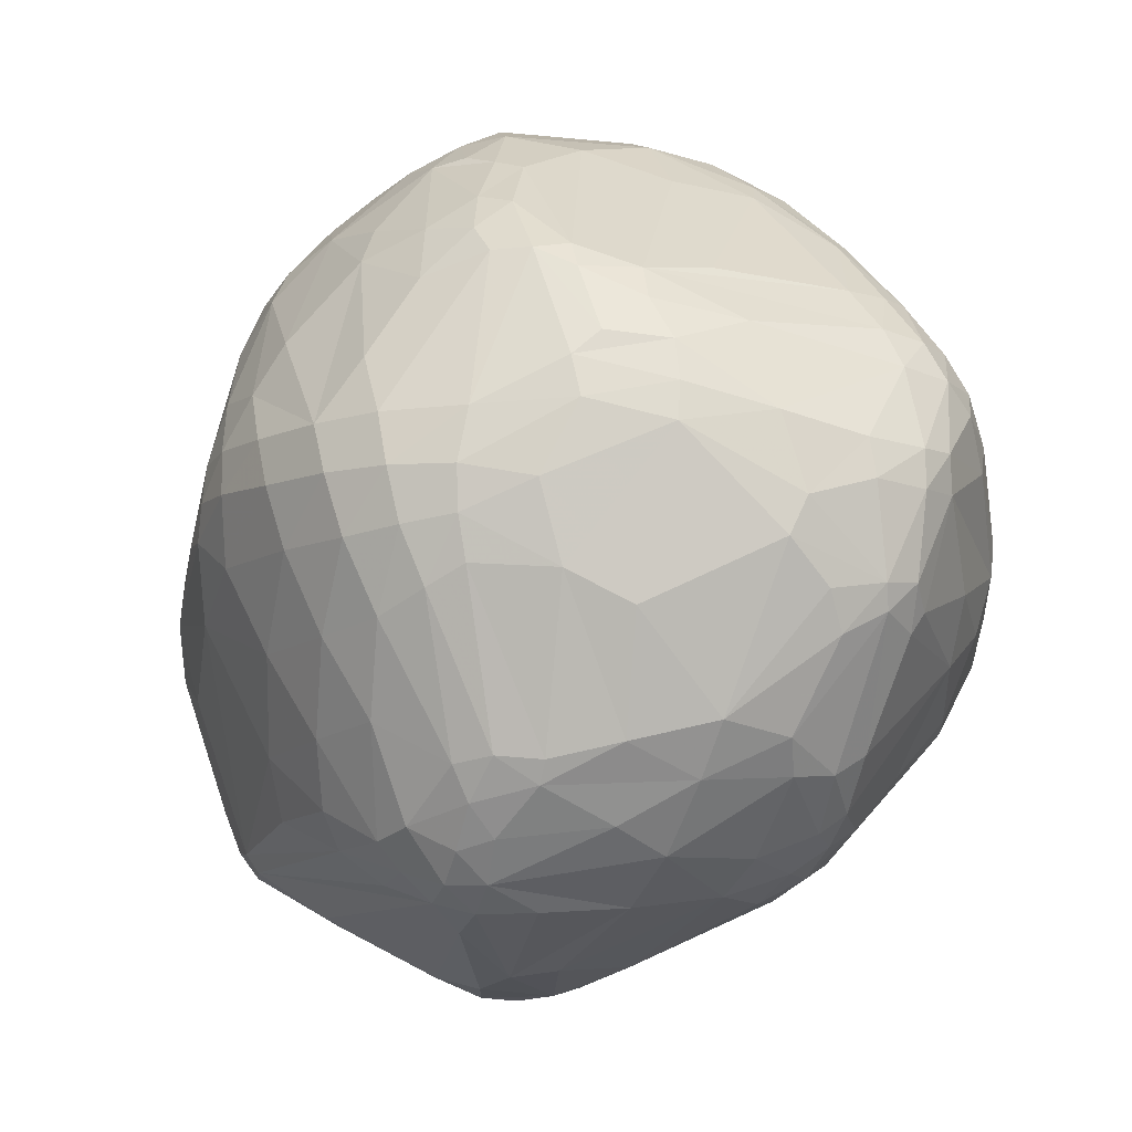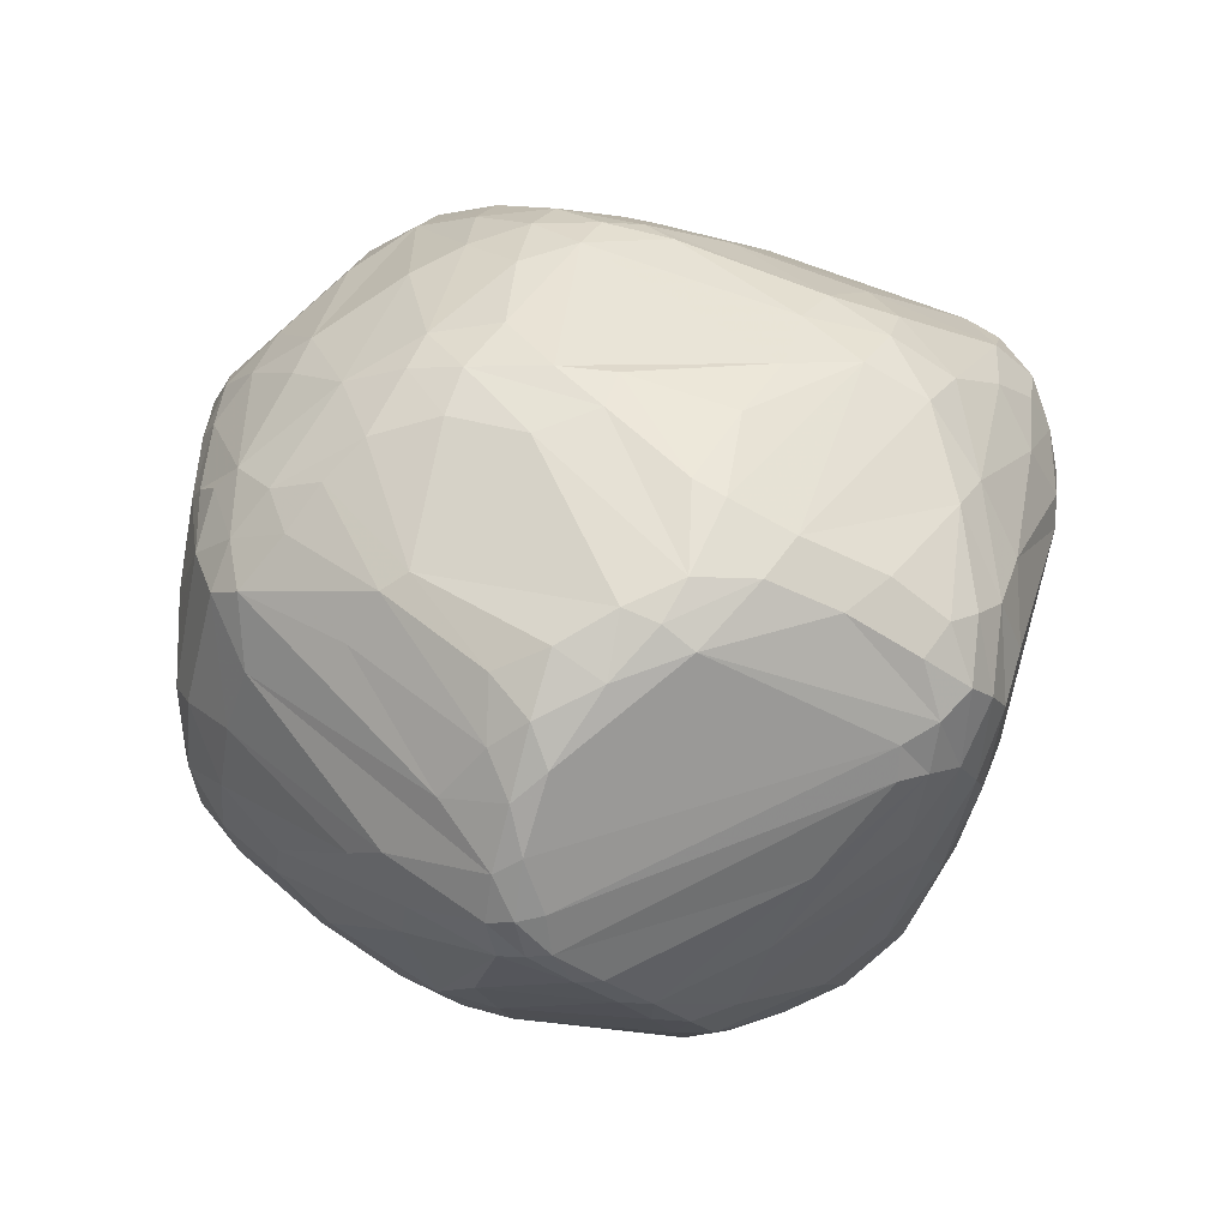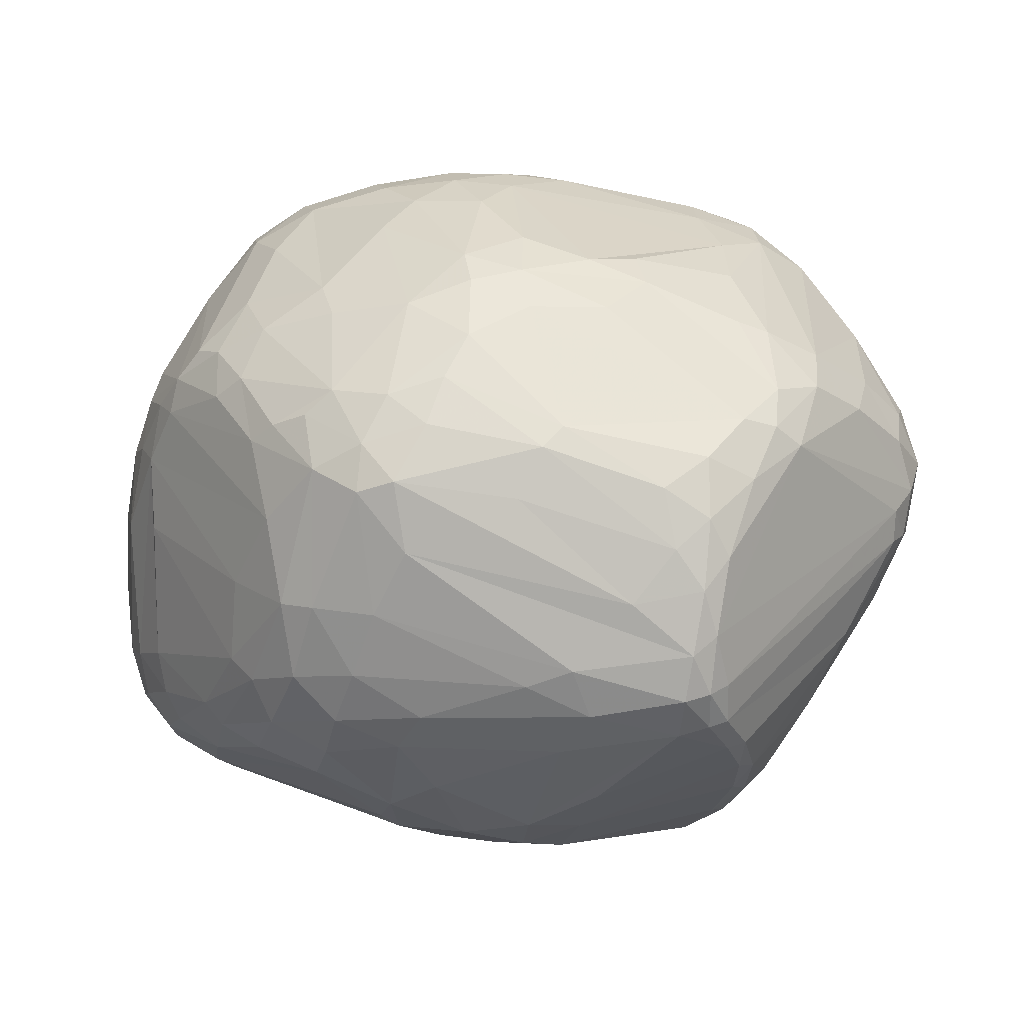
<metadata>
{"format":"obj","ext":"obj","renderer":"f3d","projection":"perspective","resolution":1024,"background":"white","views":[{"elev":-18.2,"azim":-114.2,"up":"+Z"},{"elev":24.1,"azim":38.0,"up":"+Y"},{"elev":15.3,"azim":3.8,"up":"+Y"}]}
</metadata>
<code>
v 102.7 76.22 122.5
v 103 76.95 127.4
v 103.4 84.62 119.6
v 105.3 73.9 111.4
v 103.8 87.61 129.3
v 104 69.08 122.6
v 104.6 86.44 114.9
v 103.8 69.22 127.4
v 105.6 70.33 137.9
v 105.8 80.86 109.9
v 105.4 64.88 128
v 106.3 98.73 131.8
v 106.6 69.07 112.3
v 106.8 89.64 140.6
v 106.8 72.97 108.5
v 106.2 99.04 127
v 107.1 98.95 137
v 107.2 63.57 137.7
v 107.9 71.56 143.2
v 112.5 101.3 107.3
v 108.8 65.63 142.8
v 109.3 101 142.5
v 109.4 59.29 134.9
v 107.8 78.37 105.4
v 110.1 109 129.6
v 111.7 60.94 143.2
v 111.8 57.83 138.6
v 111.8 73.76 149.1
v 106.9 63.86 123.6
v 109.7 106.6 137.8
v 110.8 109.8 134.7
v 112.8 68.28 149.6
v 112.8 108.1 146.5
v 113 112.7 120.7
v 113.3 55.51 129.5
v 110.2 68.05 107.4
v 114.6 89.77 96.18
v 114.6 64.51 149.8
v 114.8 54.17 133.5
v 114.9 81.14 95.08
v 115 107.9 150.1
v 109.9 66.38 110
v 118.3 120 117.1
v 111.4 100.6 147
v 115.9 112.3 149.3
v 116.6 119.5 129.2
v 114.4 109.3 111.1
v 117.2 56.17 115.6
v 117.3 120.6 122.4
v 111.9 91.54 148.8
v 119.5 118.5 111.9
v 118.2 56.04 142.8
v 119 116.2 149.4
v 119 73.4 92.51
v 119 99.53 93.72
v 119.1 69.29 95.23
v 119.4 52.46 136.4
v 119.8 90.03 90.48
v 120 70.16 158.8
v 120.1 61.13 151.5
v 126 89.53 166.5
v 125.1 78.9 166
v 125.2 68.42 89.85
v 122.3 116.9 153.5
v 122.4 126.9 123
v 122.5 67.54 160
v 126.3 71.58 87.4
v 122.7 125.2 116.4
v 122.7 111.9 158
v 123.2 121.9 109.7
v 131 99.21 171
v 122.9 55.11 108.4
v 123.4 107.3 91.89
v 118.5 79.02 91.63
v 123.7 127.6 129.6
v 124.2 47.31 125
v 126 112.4 92.41
v 125.2 122.3 147.4
v 128 90.35 83.41
v 125.6 46.93 121.5
v 128.4 108.1 165.7
v 126.2 97.47 85.81
v 126.3 114.8 159.6
v 127.4 48.37 114.4
v 125.3 107.1 89.38
v 127.7 127.9 137.7
v 127.8 65.58 162.8
v 128.2 77.14 169
v 129.5 115.8 91.85
v 128.5 78.71 84.32
v 128.6 120.4 155.3
v 128.8 47.08 131.1
v 128.8 125.2 107.4
v 129 129.5 116.2
v 129.5 131.7 123.7
v 130 68.23 86.89
v 133.2 89.12 174.4
v 133.1 50.05 104.7
v 130.7 113.3 87.88
v 130.7 71.53 169.4
v 131.5 110.5 167.3
v 132.1 109.6 84.45
v 132.1 72.34 83.76
v 132.7 43.69 118.7
v 136.8 108.4 80.29
v 133.3 56.81 97.13
v 137.5 106.6 174.3
v 132.3 63.29 89.97
v 138.3 117.8 86.43
v 134.5 79.57 174.6
v 134.9 79.63 81
v 136.2 125.6 153.3
v 135.4 112.9 83.48
v 135.7 123.2 97.41
v 135.9 63.31 165.6
v 136 112.4 169.5
v 136.2 43.06 124.2
v 136.8 43.08 113.5
v 136.7 67.81 84.46
v 131.8 132.3 130.2
v 137.2 90.46 79.24
v 137.5 89.47 176.8
v 137.6 128.6 107.2
v 137.9 67.96 170.5
v 137.9 47.62 104.6
v 138.1 123.2 158.5
v 138.8 44.92 133.1
v 143.3 54.49 158.4
v 138.9 73.12 81.42
v 139.1 132.9 117.3
v 139.3 101.1 78.19
v 139.7 73.88 174.7
v 139.9 112.4 80.54
v 139.9 135.1 125.1
v 140 49.07 145.1
v 143.4 104.8 178
v 140.3 41.2 118
v 141.5 62.28 87.51
v 141.9 107.8 77.95
v 139.4 115.5 169
v 142 135.6 131.4
v 142.4 80.81 177.2
v 143.2 132.2 144.4
v 143.1 41.03 113.8
v 143.7 110.2 175
v 143.9 119.1 85.74
v 144.3 116 82.57
v 144.9 44.62 105.3
v 145.4 89.23 178.6
v 145.6 59 165.6
v 145.8 41.48 124.8
v 146.2 126 97.52
v 146.7 115.6 171.6
v 146.8 134.9 138.7
v 145.6 52.2 156.5
v 147.8 70.51 174.6
v 158 96.66 74.07
v 148.2 125.2 161.3
v 149.1 61.33 87.62
v 149.1 40.27 117.7
v 150.1 40.75 112.4
v 150.3 130.9 108.2
v 150.5 137.1 127.1
v 150.6 47.4 148
v 150.9 75.46 177.3
v 151.3 115.4 82.4
v 151.4 123.1 90.56
v 151.7 136.9 133
v 151.8 112.7 174.7
v 151.9 44.22 103.9
v 152.1 47.38 99.79
v 155.1 91.48 74.79
v 144.3 68.11 83.15
v 152.1 63.61 170.8
v 153.4 53.44 94.23
v 164.3 80.86 180.3
v 153.6 117.8 170.7
v 153.9 120.1 86.56
v 154.5 135 119.4
v 154.8 130.4 154.7
v 155.3 54.27 163
v 155.9 135.2 140.7
v 156 127.9 159.5
v 148.1 106.3 178.5
v 148.9 106.9 77.05
v 157.2 80.98 76.39
v 157.6 47.54 100.9
v 158.2 137.2 128.5
v 158.5 49.3 154.4
v 168.6 71.19 176.8
v 159 41.21 111.7
v 159.3 40.54 116.2
v 159.4 44.53 140.9
v 155.9 62.77 87.31
v 145 111.9 79.45
v 160.1 127 98.5
v 161.3 136.6 124.5
v 170.4 67.94 88.24
v 162.1 131.9 150.1
v 155.9 44.42 104
v 162.8 51.96 160.7
v 172.3 77.06 180.1
v 163.2 104.3 177.9
v 149.5 97.54 179.4
v 156.3 122.3 166.5
v 163.9 56.71 166
v 166.4 87.15 73.79
v 164.8 123.6 91.99
v 169.4 85.87 74.82
v 168.5 112.4 173.7
v 165.3 84.06 74.86
v 165.4 97.46 73.78
v 167.7 50.45 157.5
v 159.5 136.4 133.8
v 163.7 125.1 162.2
v 162.3 128.9 157.4
v 169 46.09 145.8
v 176.8 43.5 131.3
v 170.1 83.28 181.1
v 167.1 133.5 116
v 170.5 55.69 163.2
v 170.8 129.5 152.6
v 171.3 90.07 73.69
v 171.5 42.02 118.3
v 171.7 94.62 73.85
v 184.4 120.1 89.87
v 166.1 110.3 175.8
v 177 53.79 102.1
v 173 62.55 170.1
v 179.6 47.09 109.2
v 177.4 91.75 180.3
v 166.2 136 125.5
v 168.9 42.54 112.4
v 175.7 85.79 78.24
v 183.3 74.21 178.3
v 188.1 128.8 135.2
v 176.8 91.98 76.3
v 177.1 77.77 84.23
v 184.9 85.44 180.7
v 184.4 48.95 146.6
v 178.1 126.8 153.3
v 178.6 45.71 140.9
v 184 79.57 180.8
v 184.6 121.7 92.15
v 172.6 100.4 76.08
v 179.5 99.51 78.62
v 180.2 44.13 114.9
v 173.3 124.6 159.6
v 181 105.5 176
v 187.8 54.38 107
v 182.6 98.33 178.4
v 182.7 129.4 110.9
v 182.9 44.06 118.9
v 182.9 93.76 80.84
v 183 45.17 134
v 188.1 54.5 153.6
v 180.2 112.4 83.94
v 176.6 129.1 149
v 184.1 131.9 121
v 184.8 131.2 127.1
v 184.9 44.79 125.5
v 185.6 108.8 84.19
v 186.1 93.33 179.1
v 186.3 108.5 172.3
v 186.4 47.74 140.7
v 186.6 101.7 176.3
v 187 75.37 178.1
v 187.1 80.26 179.8
v 192.2 110.3 88.86
v 187.8 119 89.87
v 188 47.76 112.8
v 182.4 88.02 81.96
v 189 47.53 133
v 189.1 126.1 144
v 189.1 96.88 176.5
v 189.5 70.82 173.1
v 190 121.9 154
v 189.8 129.1 115.3
v 190 120.8 93.41
v 190 65.3 101.3
v 190.7 60.93 161.1
v 190.8 112.2 166.9
v 189.8 47.37 116
v 191.1 115.5 89.76
v 191.2 66.35 167.6
v 192.9 122 99.07
v 188.7 85 89.04
v 192.1 105.4 170.7
v 189.7 52.47 148.1
v 192.2 58.75 156.1
v 192.4 129 121
v 192.6 49.17 125.7
v 193.1 93.89 90.28
v 193.2 53.35 112.3
v 193.3 98.92 89.73
v 198 108 163.7
v 194 61.89 107.1
v 193.4 127.9 127.6
v 187.8 87.57 179.1
v 194.8 110.8 165.3
v 193.6 88.26 92.51
v 191.8 70.82 170.9
v 195 59.57 151
v 195 114.7 161.1
v 195.3 117.5 94.48
v 195.3 54.28 134.3
v 193.8 120.4 153.1
v 193.1 65.15 163.9
v 196.5 112.5 93.11
v 189.3 75.65 176.5
v 200.2 107.7 96.36
v 197.9 64.8 111.4
v 197.9 123.8 116
v 198.3 120.7 107.1
v 198.3 56.51 122.4
v 195.6 73.27 102.5
v 198.5 117.1 100.1
v 189.3 80.76 177.4
v 205.4 79.73 152.5
v 202.3 101.9 99.46
v 200.1 59.7 128.9
v 199.4 123.8 123.6
v 200.3 113.9 155.5
v 200.4 95.28 98.58
v 200.5 83.26 104.8
v 200.6 69.72 152.9
v 200.4 116.8 149.6
v 199.4 112.5 96.81
v 211.7 90.79 146.6
v 206.2 109.6 149.4
v 203 113.9 107.3
v 211.8 95.01 146.5
v 205.1 70.61 122.7
v 203.7 107.1 102.2
v 205.8 115.8 122.9
v 206.3 70.67 127.6
v 204.3 103.4 103.1
v 206.9 115.2 128.7
v 207.4 111.7 142.6
v 208 74.91 133.7
v 209.7 80.91 140.7
v 213.3 90.69 142.9
v 210.1 107.3 121.5
v 210.7 86.19 124
v 211.1 82.42 127.9
v 212.2 103.9 143.3
v 212.4 106.5 138.6
v 212.7 105.3 128.8
v 212.7 98.15 124.2
v 212.9 85.56 132.4
v 213 106 134.1
v 214 89.73 137.9
v 214.1 96.9 142.5
v 214.5 93.92 129.8
v 215.3 99.59 138.4
v 215.5 97.06 134.3
g foo
f 137 118 144
f 117 104 137
f 118 104 84
f 118 137 104
f 76 104 117
f 80 84 104
f 76 80 104
f 131 121 105
f 121 131 157
f 88 97 62
f 71 61 97
f 61 62 97
f 56 36 15
f 36 56 72
f 96 108 63
f 108 96 119
f 67 90 103
f 103 119 96
f 96 63 67
f 67 103 96
f 63 54 67
f 98 118 84
f 118 125 148
f 118 98 125
f 103 129 119
f 111 103 90
f 111 129 103
f 230 271 247
f 271 283 247
f 294 271 250
f 283 271 294
f 305 286 317
f 279 305 284
f 286 279 244
f 286 305 279
f 270 226 244
f 279 284 270
f 270 244 279
f 108 106 72
f 106 108 138
f 98 72 106
f 106 138 125
f 106 125 98
f 356 354 348
f 350 356 352
f 354 350 345
f 354 356 350
f 113 109 133
f 109 113 99
f 28 50 44
f 44 33 22
f 33 41 45
f 44 41 33
f 22 33 30
f 45 30 33
f 43 51 47
f 135 52 57
f 65 95 94
f 46 75 65
f 120 95 75
f 75 95 65
f 130 134 179
f 95 130 94
f 120 134 95
f 130 95 134
f 320 337 324
f 334 320 311
f 334 337 320
f 172 186 111
f 186 172 207
f 299 268 318
f 267 310 268
f 268 310 318
f 153 158 140
f 158 126 140
f 251 231 263
f 299 263 239
f 231 239 263
f 328 334 311
f 226 166 178
f 304 277 241
f 241 248 304
f 88 62 59
f 66 38 60
f 59 66 88
f 38 59 32
f 66 59 38
f 277 307 274
f 275 296 288
f 275 299 296
f 266 275 288
f 263 266 251
f 275 263 299
f 263 275 266
f 207 211 186
f 167 208 178
f 196 167 152
f 208 196 244
f 196 208 167
f 244 226 178
f 244 178 208
f 335 343 331
f 331 317 314
f 314 313 335
f 314 335 331
f 324 293 320
f 108 72 63
f 187 230 200
f 230 187 175
f 63 72 56
f 56 54 63
f 56 15 54
f 54 15 40
f 40 58 74
f 40 74 54
f 23 11 35
f 18 11 23
f 37 58 40
f 40 15 24
f 24 37 40
f 85 77 99
f 77 85 73
f 77 89 99
f 67 74 90
f 74 67 54
f 171 187 200
f 175 171 138
f 171 175 187
f 170 171 200
f 171 148 138
f 170 148 171
f 102 99 113
f 113 133 105
f 102 113 105
f 138 108 119
f 186 129 111
f 129 186 173
f 144 118 148
f 125 138 148
f 10 7 37
f 7 10 4
f 8 11 18
f 117 127 92
f 135 57 127
f 57 92 127
f 9 8 18
f 8 9 2
f 28 19 32
f 1 3 4
f 2 3 1
f 7 4 3
f 3 16 7
f 24 15 4
f 10 37 24
f 4 10 24
f 72 98 84
f 72 84 48
f 48 42 72
f 13 15 36
f 42 13 36
f 4 15 13
f 36 72 42
f 29 80 35
f 48 29 42
f 80 48 84
f 48 80 29
f 39 23 35
f 27 39 57
f 23 27 18
f 39 27 23
f 62 28 59
f 32 59 28
f 52 27 57
f 26 52 60
f 27 26 18
f 52 26 27
f 32 21 38
f 18 26 21
f 60 38 26
f 21 26 38
f 11 29 35
f 80 76 35
f 1 8 2
f 1 4 6
f 6 11 8
f 8 1 6
f 29 13 42
f 6 29 11
f 13 6 4
f 29 6 13
f 57 39 76
f 76 39 35
f 76 92 57
f 92 76 117
f 164 155 135
f 155 164 189
f 256 290 281
f 285 281 308
f 308 281 290
f 135 155 128
f 52 115 60
f 128 52 135
f 52 128 115
f 60 115 87
f 124 87 115
f 142 110 132
f 88 100 110
f 124 132 100
f 132 110 100
f 60 87 66
f 124 100 87
f 88 66 100
f 87 100 66
f 107 97 122
f 88 110 97
f 142 122 110
f 122 97 110
f 71 97 107
f 149 122 142
f 136 149 204
f 122 136 107
f 149 136 122
f 107 136 145
f 75 86 120
f 86 75 78
f 19 21 32
f 21 9 18
f 21 19 9
f 50 28 62
f 61 71 44
f 44 50 61
f 62 61 50
f 9 5 2
f 30 17 22
f 17 31 12
f 17 30 31
f 7 20 37
f 20 7 16
f 45 41 69
f 78 64 91
f 69 83 64
f 140 91 83
f 64 83 91
f 53 64 78
f 64 45 69
f 53 45 64
f 28 44 19
f 22 14 44
f 9 19 14
f 14 19 44
f 5 17 12
f 14 5 9
f 17 14 22
f 14 17 5
f 5 3 2
f 16 5 12
f 5 16 3
f 145 136 184
f 204 184 136
f 145 140 116
f 71 41 44
f 41 81 69
f 71 81 41
f 145 116 107
f 140 101 116
f 107 116 101
f 107 81 71
f 83 101 140
f 81 83 69
f 101 81 107
f 101 83 81
f 143 112 158
f 339 346 347
f 330 339 327
f 346 330 353
f 339 330 346
f 140 126 91
f 158 112 126
f 78 91 112
f 112 91 126
f 168 188 163
f 197 188 232
f 163 197 179
f 197 163 188
f 214 236 260
f 75 53 78
f 53 46 45
f 46 53 75
f 45 31 30
f 45 46 31
f 46 25 31
f 12 31 25
f 143 120 112
f 78 112 86
f 112 120 86
f 143 154 120
f 168 141 154
f 154 141 120
f 68 43 49
f 65 49 46
f 65 94 68
f 49 65 68
f 47 73 55
f 55 37 20
f 47 55 20
f 37 55 58
f 51 73 47
f 93 68 94
f 70 93 89
f 68 70 43
f 70 68 93
f 70 51 43
f 77 73 51
f 70 89 77
f 70 77 51
f 85 58 55
f 55 73 85
f 47 20 16
f 74 79 90
f 79 74 58
f 12 25 16
f 49 43 34
f 34 16 25
f 49 25 46
f 34 25 49
f 47 16 34
f 47 34 43
f 167 178 146
f 146 152 167
f 93 114 89
f 123 93 94
f 114 123 152
f 93 123 114
f 109 89 114
f 114 152 146
f 109 114 146
f 139 185 157
f 195 139 133
f 185 139 195
f 85 82 58
f 82 102 105
f 102 82 85
f 85 99 102
f 79 58 82
f 82 105 79
f 79 111 90
f 121 79 105
f 79 121 111
f 139 157 131
f 105 133 139
f 105 139 131
f 89 109 99
f 147 195 133
f 166 147 178
f 195 147 166
f 147 146 178
f 109 147 133
f 147 109 146
f 166 226 195
f 163 141 168
f 163 179 134
f 141 134 120
f 141 163 134
f 123 162 152
f 130 123 94
f 162 130 179
f 123 130 162
f 260 232 214
f 197 232 259
f 197 220 179
f 220 197 259
f 214 188 168
f 188 214 232
f 195 245 185
f 195 257 245
f 257 195 226
f 347 338 339
f 322 327 338
f 338 327 339
f 293 301 272
f 295 293 272
f 328 311 309
f 309 284 305
f 305 317 328
f 328 309 305
f 334 343 337
f 257 226 270
f 220 244 196
f 196 152 162
f 162 179 220
f 196 162 220
f 295 320 293
f 311 295 269
f 311 320 295
f 309 269 284
f 269 309 311
f 328 317 331
f 331 343 334
f 331 334 328
f 286 314 317
f 314 286 313
f 260 259 232
f 286 244 252
f 252 259 278
f 278 313 286
f 252 278 286
f 260 298 291
f 291 322 313
f 298 322 291
f 252 244 220
f 220 259 252
f 291 313 278
f 291 259 260
f 278 259 291
f 274 307 298
f 322 298 327
f 327 298 307
f 236 298 260
f 298 236 274
f 274 236 258
f 241 258 222
f 236 222 258
f 205 158 153
f 183 205 215
f 158 205 183
f 180 143 158
f 199 180 216
f 158 183 180
f 215 216 183
f 216 180 183
f 180 154 143
f 182 180 199
f 154 182 168
f 154 180 182
f 214 182 199
f 182 214 168
f 214 222 236
f 222 214 199
f 153 177 205
f 169 153 145
f 177 153 169
f 153 140 145
f 205 210 215
f 210 205 177
f 216 222 199
f 241 216 248
f 241 222 216
f 248 216 215
f 274 258 277
f 241 277 258
f 307 277 304
f 307 323 327
f 307 304 323
f 288 300 282
f 323 304 300
f 300 304 282
f 296 300 288
f 300 296 323
f 304 248 282
f 227 210 177
f 210 282 215
f 215 282 248
f 264 282 210
f 282 264 288
f 165 156 190
f 132 165 142
f 156 132 124
f 132 156 165
f 145 184 169
f 203 227 184
f 177 169 227
f 169 184 227
f 251 266 249
f 288 264 266
f 210 249 264
f 264 249 266
f 227 249 210
f 251 227 203
f 251 249 227
f 337 344 324
f 349 337 343
f 344 337 349
f 329 342 332
f 352 353 342
f 332 342 353
f 343 335 348
f 335 338 348
f 322 335 313
f 338 335 322
f 351 348 338
f 351 338 347
f 355 351 347
f 356 355 352
f 356 348 351
f 351 355 356
f 352 355 353
f 347 346 355
f 346 353 355
f 323 330 327
f 353 330 296
f 323 296 330
f 353 296 332
f 299 332 296
f 299 318 332
f 342 319 326
f 342 329 319
f 326 341 342
f 352 342 341
f 321 292 315
f 261 283 292
f 315 283 294
f 283 315 292
f 276 229 285
f 235 276 267
f 276 235 229
f 156 174 190
f 204 149 219
f 142 176 149
f 176 219 149
f 231 251 203
f 318 329 332
f 231 204 239
f 184 231 203
f 204 231 184
f 267 243 235
f 239 268 299
f 268 243 267
f 268 239 243
f 243 202 235
f 219 243 239
f 202 219 176
f 243 219 202
f 239 204 219
f 318 310 329
f 267 276 310
f 285 302 276
f 276 302 310
f 306 303 289
f 340 306 321
f 303 340 326
f 340 303 306
f 308 326 319
f 308 302 285
f 308 319 302
f 329 310 319
f 319 310 302
f 150 156 124
f 156 150 174
f 150 115 128
f 115 150 124
f 235 202 190
f 190 206 235
f 190 174 206
f 221 229 206
f 235 206 229
f 285 229 221
f 142 165 176
f 190 202 165
f 202 176 165
f 221 281 285
f 213 201 189
f 201 213 221
f 201 181 189
f 206 201 221
f 181 206 174
f 181 201 206
f 155 150 128
f 181 155 189
f 150 181 174
f 155 181 150
f 160 224 218
f 261 218 224
f 352 341 340
f 326 340 341
f 333 315 294
f 336 333 345
f 321 315 336
f 315 333 336
f 290 303 308
f 289 290 256
f 290 289 303
f 303 326 308
f 240 256 213
f 265 240 242
f 240 289 256
f 289 240 265
f 242 240 217
f 189 217 213
f 240 213 217
f 221 213 281
f 213 256 281
f 160 192 224
f 233 192 191
f 224 233 247
f 233 224 192
f 336 340 321
f 336 345 350
f 340 350 352
f 350 340 336
f 218 255 242
f 255 218 261
f 292 273 261
f 306 292 321
f 273 306 289
f 292 306 273
f 242 255 265
f 261 273 255
f 289 265 273
f 265 255 273
f 253 283 261
f 283 253 247
f 343 348 349
f 354 349 348
f 344 354 345
f 349 354 344
f 161 191 192
f 160 144 161
f 161 192 160
f 230 247 233
f 233 200 230
f 137 151 117
f 137 144 160
f 137 160 151
f 261 224 253
f 253 224 247
f 200 233 191
f 193 151 160
f 164 193 189
f 151 164 135
f 164 151 193
f 242 217 218
f 189 193 217
f 160 218 193
f 218 217 193
f 127 151 135
f 151 127 117
f 170 200 191
f 161 170 191
f 170 144 148
f 161 144 170
f 209 211 207
f 223 234 209
f 223 209 207
f 138 119 173
f 173 159 138
f 173 119 129
f 230 175 228
f 228 250 271
f 230 228 271
f 250 228 238
f 269 295 254
f 254 246 269
f 175 138 159
f 159 173 194
f 159 194 175
f 194 198 175
f 198 194 209
f 325 344 333
f 333 294 312
f 312 325 333
f 344 345 333
f 172 111 121
f 121 157 172
f 194 173 211
f 209 194 211
f 186 211 173
f 344 325 324
f 237 272 234
f 254 237 246
f 254 272 237
f 185 245 212
f 212 207 157
f 185 212 157
f 172 157 207
f 262 269 246
f 269 262 284
f 262 246 245
f 245 257 270
f 270 284 262
f 262 245 270
f 212 225 207
f 225 245 246
f 225 212 245
f 237 234 223
f 223 207 225
f 225 246 237
f 225 237 223
f 295 272 254
f 325 316 324
f 316 325 312
f 272 287 280
f 238 234 272
f 272 280 238
f 316 312 297
f 297 250 280
f 280 287 316
f 280 316 297
f 316 287 301
f 301 293 324
f 316 301 324
f 294 250 297
f 297 312 294
f 238 209 234
f 287 272 301
f 280 250 238
f 198 228 175
f 228 198 238
f 209 238 198
g

</code>
